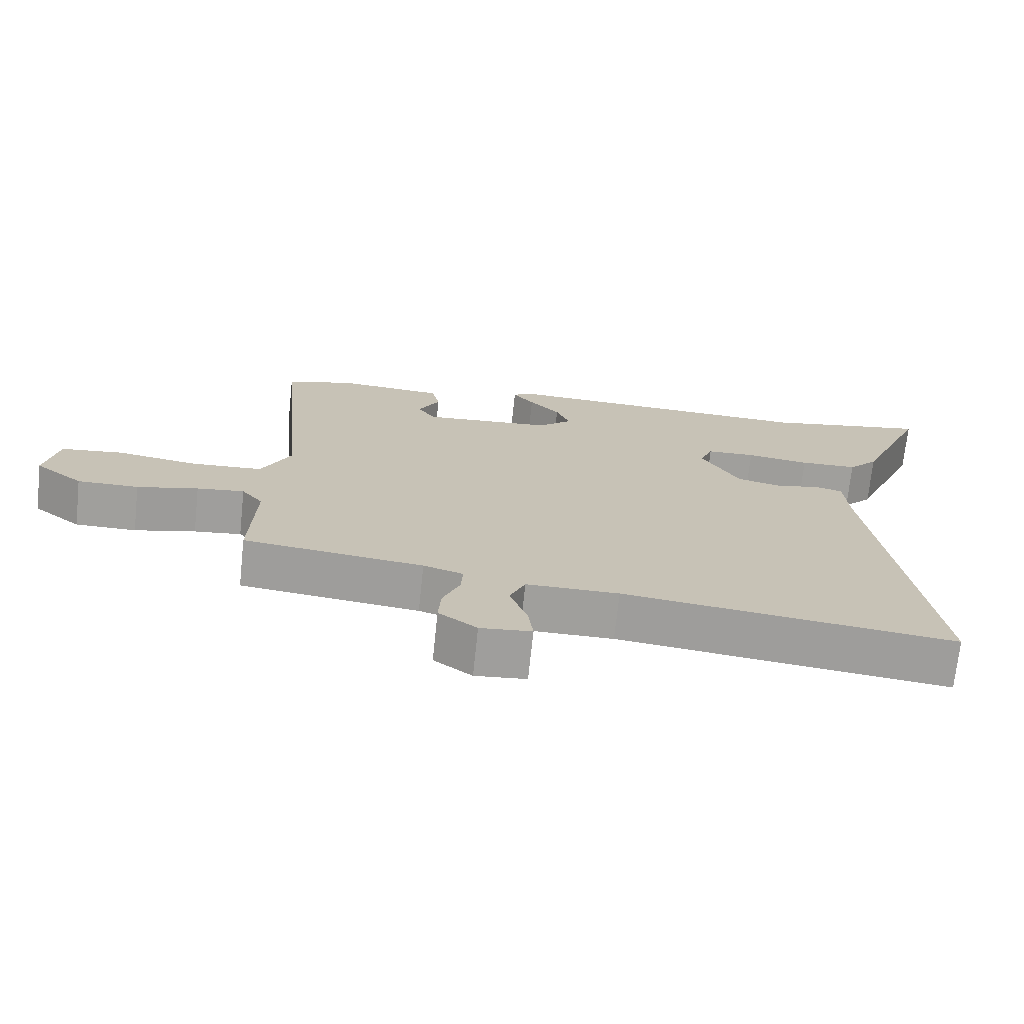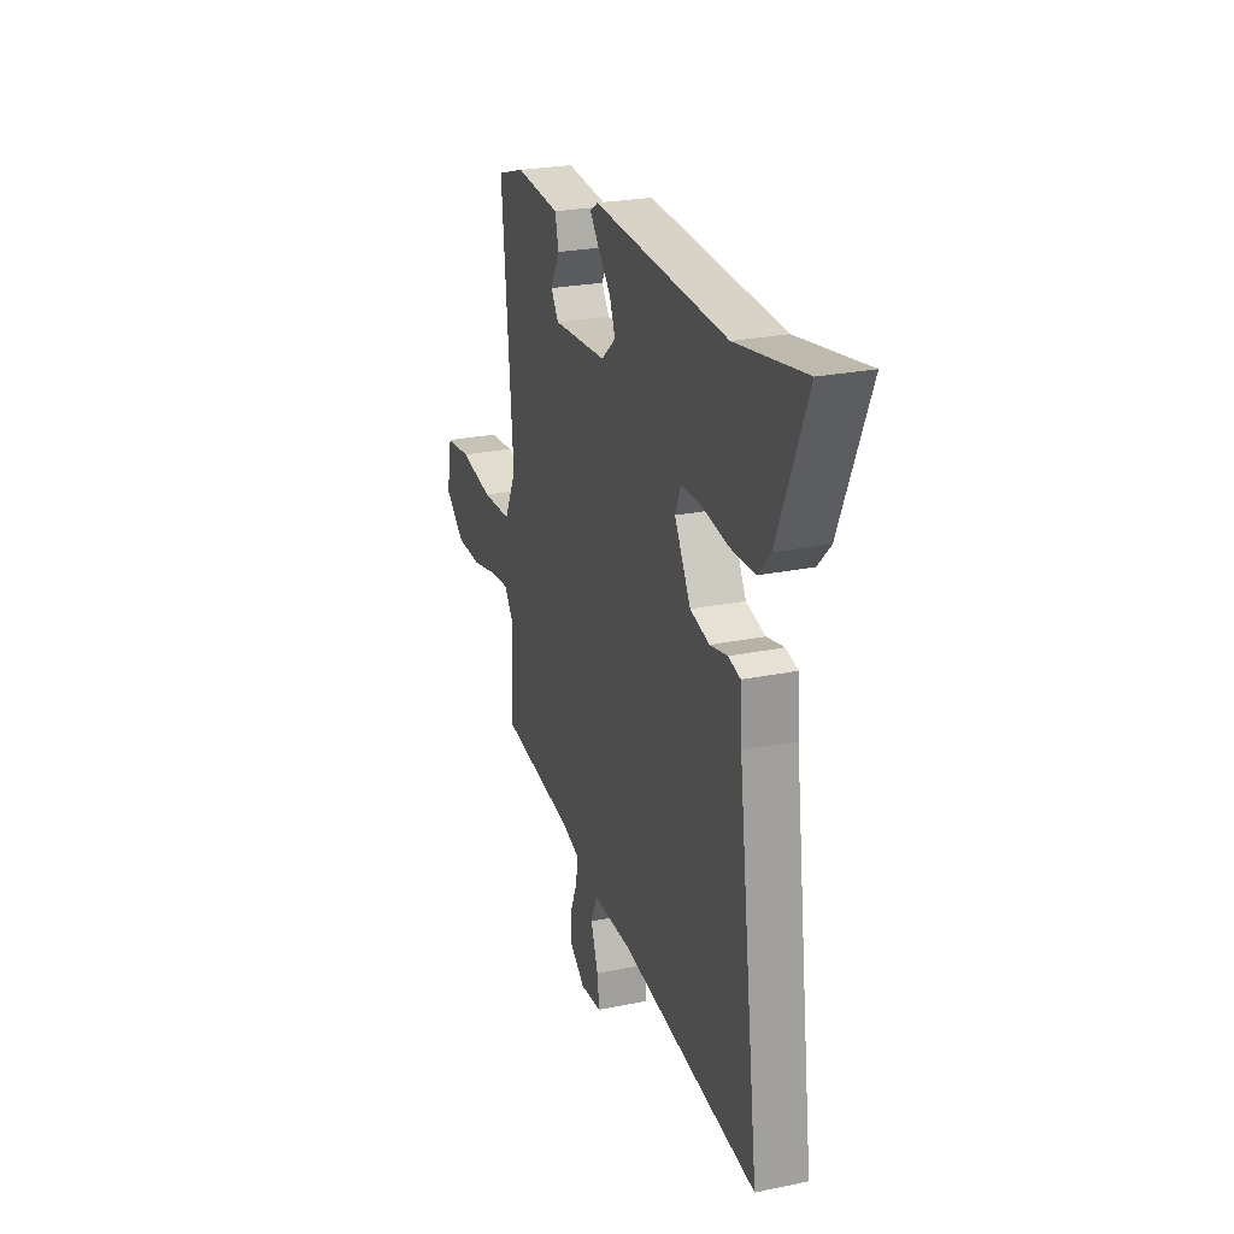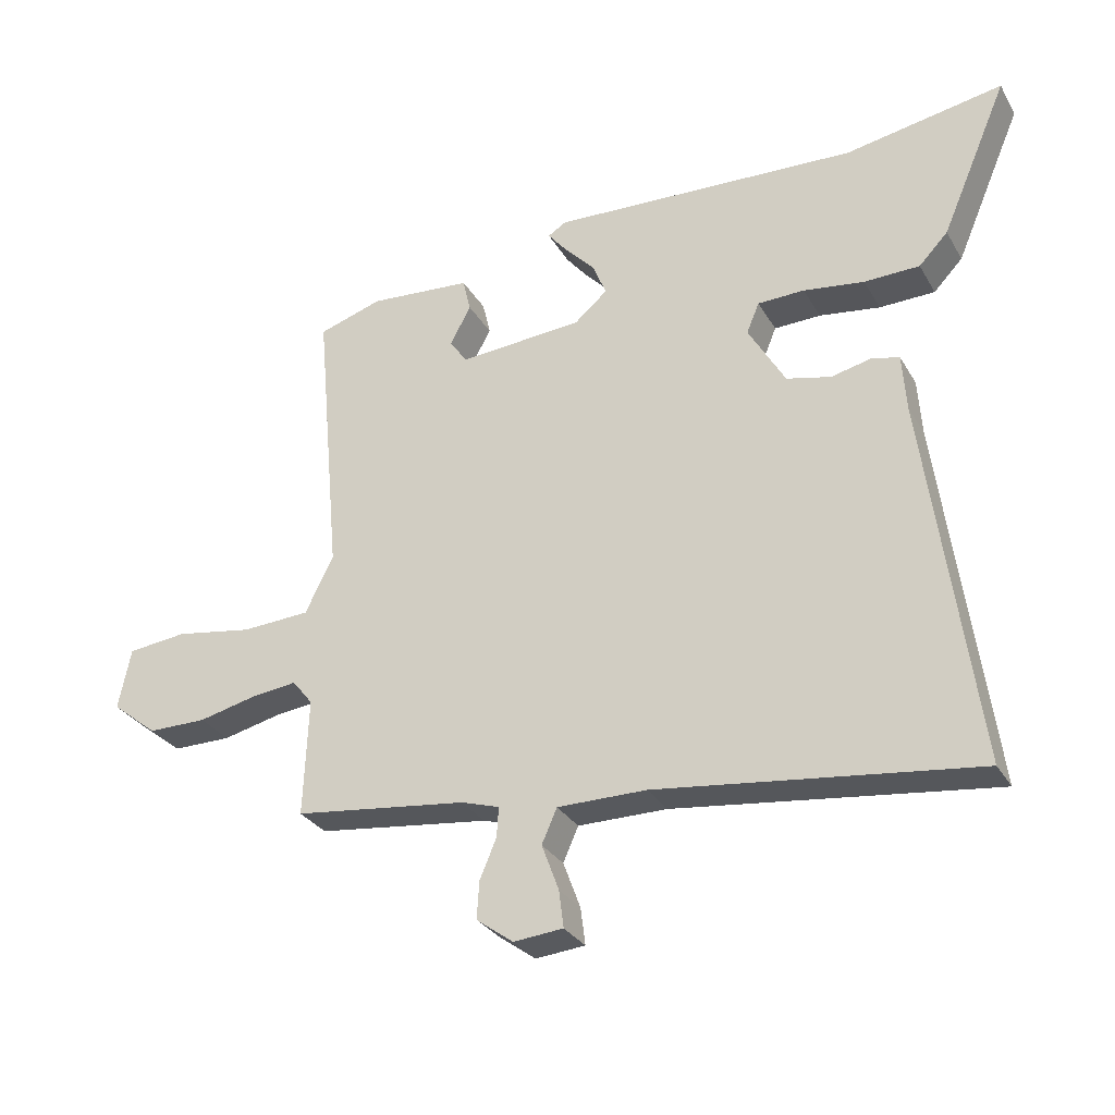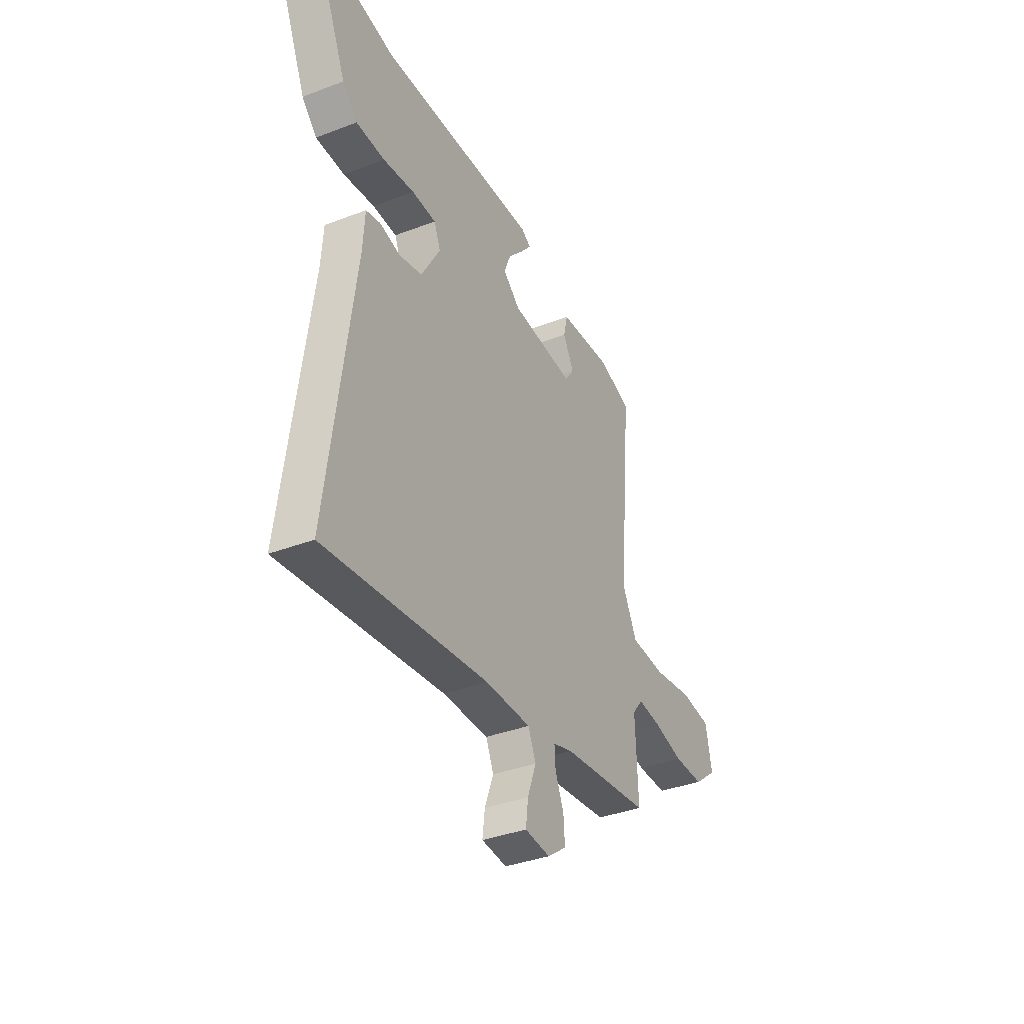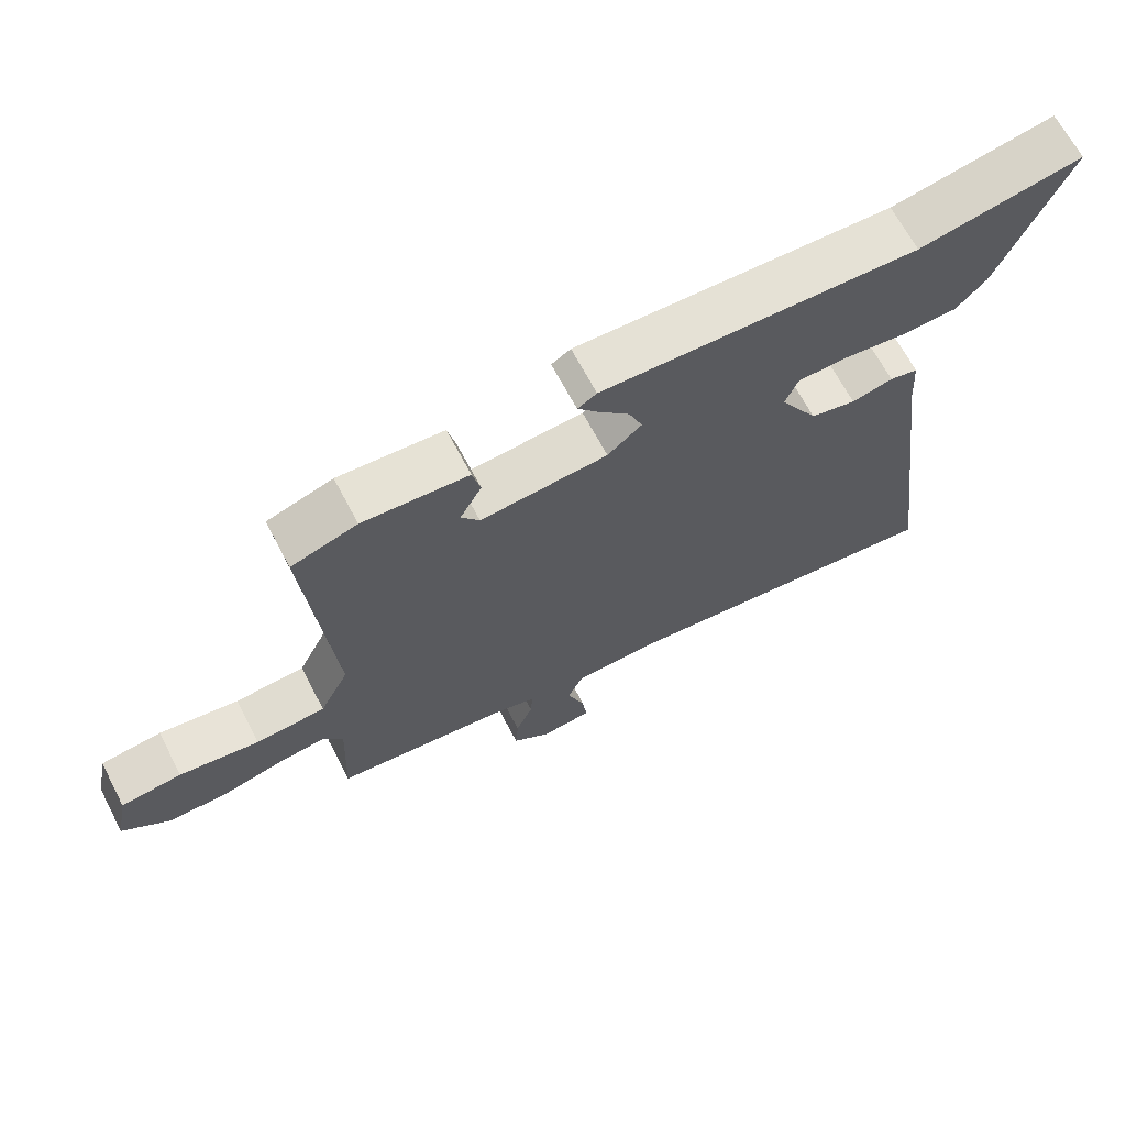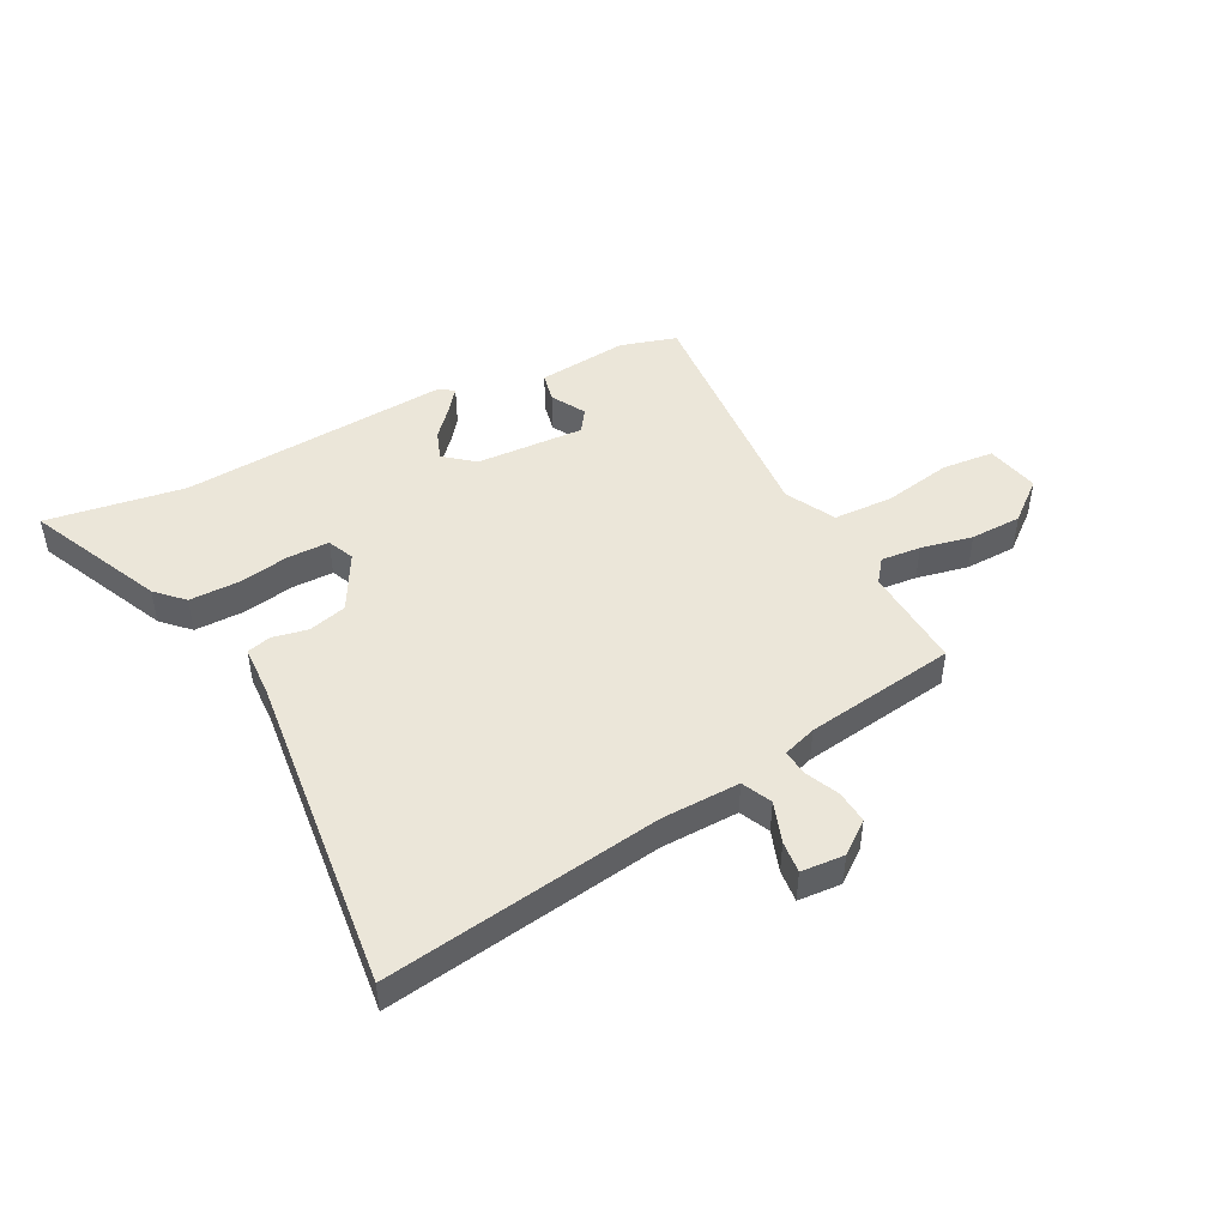
<metadata>
{"format":"obj","ext":"obj","renderer":"f3d","projection":"perspective","resolution":1024,"background":"white","views":[{"elev":-71.2,"azim":-6.0,"up":"+Z"},{"elev":25.3,"azim":71.7,"up":"+Z"},{"elev":-29.7,"azim":25.1,"up":"+Z"},{"elev":-36.6,"azim":116.5,"up":"+Z"},{"elev":67.0,"azim":-27.7,"up":"+Z"},{"elev":47.2,"azim":151.2,"up":"+Y"}]}
</metadata>
<code>
v 0.401 0.07 0.482
v 0.64 0.07 0.525
v 0.539 0.07 0.29
v 0.495 0.07 0.244
v 0.411 0.07 0.242
v 0.319 0.07 0.255
v 0.248 0.07 0.253
v 0.229 0.07 0.207
v 0.285 0.07 0.11
v 0.352 0.07 0.094
v 0.413 0.07 0.108
v 0.455 0.07 0.098
v 0.461 0.07 0.011
v 0.537 0.07 -0.551
v 0.056 0.07 -0.492
v -0.079 0.07 -0.492
v -0.102 0.07 -0.544
v -0.076 0.07 -0.614
v -0.069 0.07 -0.67
v -0.144 0.07 -0.677
v -0.2 0.07 -0.636
v -0.196 0.07 -0.579
v -0.171 0.07 -0.52
v -0.168 0.07 -0.475
v -0.226 0.07 -0.457
v -0.488 0.07 -0.425
v -0.481 0.07 -0.247
v -0.512 0.07 -0.208
v -0.581 0.07 -0.216
v -0.67 0.07 -0.237
v -0.759 0.07 -0.237
v -0.829 0.07 -0.182
v -0.81 0.07 -0.089
v -0.72 0.07 -0.079
v -0.602 0.07 -0.098
v -0.499 0.07 -0.092
v -0.456 0.07 -0.006
v -0.495 0.07 0.422
v -0.398 0.07 0.453
v -0.242 0.07 0.441
v -0.23 0.07 0.39
v -0.262 0.07 0.331
v -0.235 0.07 0.293
v -0.047 0.07 0.307
v 0.003 0.07 0.35
v -0.017 0.07 0.4
v -0.062 0.07 0.448
v -0.093 0.07 0.486
v -0.065 0.07 0.503
v 0.401 0 0.482
v 0.64 0 0.525
v 0.539 0 0.29
v 0.495 0 0.244
v 0.411 0 0.242
v 0.319 0 0.255
v 0.248 0 0.253
v 0.229 0 0.207
v 0.285 0 0.11
v 0.352 0 0.094
v 0.413 0 0.108
v 0.455 0 0.098
v 0.461 0 0.011
v 0.537 0 -0.551
v 0.056 0 -0.492
v -0.079 0 -0.492
v -0.102 0 -0.544
v -0.076 0 -0.614
v -0.069 0 -0.67
v -0.144 0 -0.677
v -0.2 0 -0.636
v -0.196 0 -0.579
v -0.171 0 -0.52
v -0.168 0 -0.475
v -0.226 0 -0.457
v -0.488 0 -0.425
v -0.481 0 -0.247
v -0.512 0 -0.208
v -0.581 0 -0.216
v -0.67 0 -0.237
v -0.759 0 -0.237
v -0.829 0 -0.182
v -0.81 0 -0.089
v -0.72 0 -0.079
v -0.602 0 -0.098
v -0.499 0 -0.092
v -0.456 0 -0.006
v -0.495 0 0.422
v -0.398 0 0.453
v -0.242 0 0.441
v -0.23 0 0.39
v -0.262 0 0.331
v -0.235 0 0.293
v -0.047 0 0.307
v 0.003 0 0.35
v -0.017 0 0.4
v -0.062 0 0.448
v -0.093 0 0.486
v -0.065 0 0.503
f 48 49 1
f 47 48 1
f 46 47 1
f 4 5 6
f 3 4 6
f 2 3 6
f 1 2 6
f 46 1 6
f 45 46 6
f 44 45 6 7
f 43 44 7 8
f 40 41 42
f 39 40 42
f 38 39 42
f 37 38 42
f 36 37 42 43
f 33 34 35
f 32 33 35
f 31 32 35
f 30 31 35
f 29 30 35
f 28 29 35 36
f 43 8 9
f 36 43 9
f 28 36 9
f 27 28 9
f 21 22 23
f 20 21 23
f 19 20 23
f 18 19 23
f 17 18 23
f 16 17 23 24
f 15 16 24 25
f 13 14 15 25
f 25 26 27
f 13 25 27
f 12 13 27
f 11 12 27
f 10 11 27
f 9 10 27
f 50 98 97
f 50 97 96
f 50 96 95
f 55 54 53
f 55 53 52
f 55 52 51
f 55 51 50
f 55 50 95
f 55 95 94
f 56 55 94 93
f 57 56 93 92
f 91 90 89
f 91 89 88
f 91 88 87
f 91 87 86
f 92 91 86 85
f 84 83 82
f 84 82 81
f 84 81 80
f 84 80 79
f 84 79 78
f 85 84 78 77
f 58 57 92
f 58 92 85
f 58 85 77
f 58 77 76
f 72 71 70
f 72 70 69
f 72 69 68
f 72 68 67
f 72 67 66
f 73 72 66 65
f 74 73 65 64
f 74 64 63 62
f 76 75 74
f 76 74 62
f 76 62 61
f 76 61 60
f 76 60 59
f 76 59 58
f 1 50 51 2
f 2 51 52 3
f 3 52 53 4
f 4 53 54 5
f 5 54 55 6
f 6 55 56 7
f 7 56 57 8
f 8 57 58 9
f 9 58 59 10
f 10 59 60 11
f 11 60 61 12
f 12 61 62 13
f 13 62 63 14
f 14 63 64 15
f 15 64 65 16
f 16 65 66 17
f 17 66 67 18
f 18 67 68 19
f 19 68 69 20
f 20 69 70 21
f 21 70 71 22
f 22 71 72 23
f 23 72 73 24
f 24 73 74 25
f 25 74 75 26
f 26 75 76 27
f 27 76 77 28
f 28 77 78 29
f 29 78 79 30
f 30 79 80 31
f 31 80 81 32
f 32 81 82 33
f 33 82 83 34
f 34 83 84 35
f 35 84 85 36
f 36 85 86 37
f 37 86 87 38
f 38 87 88 39
f 39 88 89 40
f 40 89 90 41
f 41 90 91 42
f 42 91 92 43
f 43 92 93 44
f 44 93 94 45
f 45 94 95 46
f 46 95 96 47
f 47 96 97 48
f 48 97 98 49
f 49 98 50 1

</code>
